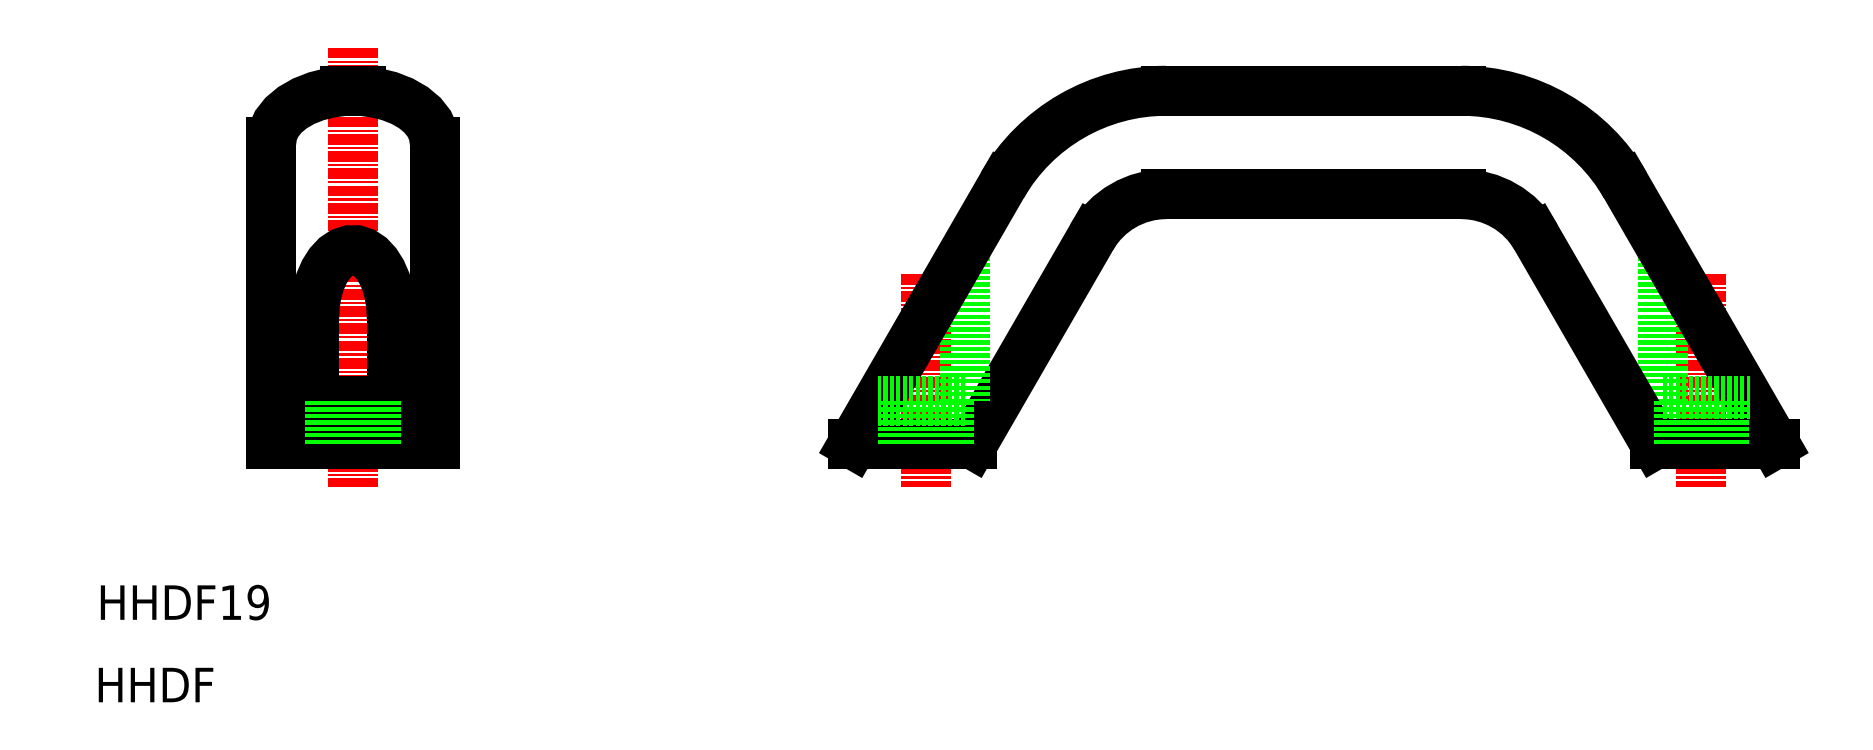
<metadata>
{"format":"dxf","ext":"dxf","renderer":"ezdxf+matplotlib","layout":"modelspace","background":"white","min_lineweight":24,"dpi":150}
</metadata>
<code>
0
SECTION
2
ENTITIES
0
ARC
8
0
10
124.4
20
49
30
0
40
22
50
90
51
150
0
LINE
8
0
10
115.8
20
54
30
0
11
101.9
21
30
31
0
0
LINE
8
CENTER
10
96.57
20
49.72
30
0
11
96.57
21
25
31
0
0
LINE
8
CENTER
10
30
20
76
30
0
11
30
21
25
31
0
0
LINE
8
0
10
25.5
20
44.72
30
0
11
25.5
21
35
31
0
0
LINE
8
0
10
34.5
20
44.72
30
0
11
34.5
21
35
31
0
0
LINE
8
0
10
39.5
20
65
30
0
11
39.5
21
30
31
0
0
LINE
8
0
10
20.5
20
65
30
0
11
20.5
21
30
31
0
0
LINE
8
0
10
101.1
20
52.52
30
0
11
101.1
21
35
31
0
0
LINE
8
0
10
105.4
20
60
30
0
11
88.07
21
30
31
0
0
LINE
8
0
10
39.5
20
30
30
0
11
20.5
21
30
31
0
0
TEXT
8
0
10
0.2396
20
9.572
30
0
40
4
1
HHDF19
0
TEXT
8
0
10
-3.677e-07
20
1.695e-07
30
0
40
4
1
HHDF
0
LINE
8
0
10
34.5
20
35
30
0
11
25.5
21
35
31
0
0
LINE
8
0
10
27.35
20
35
30
0
11
27.35
21
30
31
0
0
LINE
8
0
10
32.65
20
35
30
0
11
32.65
21
30
31
0
0
LINE
8
0
10
101.9
20
30
30
0
11
88.07
21
30
31
0
0
LINE
8
0
10
99.22
20
35
30
0
11
99.22
21
30
31
0
0
LINE
8
0
10
93.92
20
35
30
0
11
93.92
21
30
31
0
0
LINE
8
0
10
101.1
20
35
30
0
11
90.95
21
35
31
0
0
POLYLINE
8
0
66
     1
10
0
20
0
30
0
70
   128
0
VERTEX
8
0
10
39.5
20
65
30
0
0
VERTEX
8
0
10
39.34
20
66.1
30
0
0
VERTEX
8
0
10
38.86
20
67.17
30
0
0
VERTEX
8
0
10
38.08
20
68.16
30
0
0
VERTEX
8
0
10
37.02
20
69.04
30
0
0
VERTEX
8
0
10
35.73
20
69.79
30
0
0
VERTEX
8
0
10
34.23
20
70.37
30
0
0
VERTEX
8
0
10
32.6
20
70.77
30
0
0
VERTEX
8
0
10
30.88
20
71
30
0
0
SEQEND
8
0
0
POLYLINE
8
0
66
     1
10
0
20
0
30
0
70
   128
0
VERTEX
8
0
10
34.5
20
44.72
30
0
0
VERTEX
8
0
10
34.42
20
46.15
30
0
0
VERTEX
8
0
10
34.2
20
47.54
30
0
0
VERTEX
8
0
10
33.83
20
48.83
30
0
0
VERTEX
8
0
10
33.33
20
49.97
30
0
0
VERTEX
8
0
10
32.71
20
50.94
30
0
0
VERTEX
8
0
10
32.01
20
51.7
30
0
0
VERTEX
8
0
10
31.23
20
52.22
30
0
0
VERTEX
8
0
10
30.42
20
52.48
30
0
0
VERTEX
8
0
10
29.58
20
52.48
30
0
0
VERTEX
8
0
10
28.77
20
52.22
30
0
0
VERTEX
8
0
10
27.99
20
51.7
30
0
0
VERTEX
8
0
10
27.29
20
50.94
30
0
0
VERTEX
8
0
10
26.67
20
49.97
30
0
0
VERTEX
8
0
10
26.17
20
48.83
30
0
0
VERTEX
8
0
10
25.8
20
47.54
30
0
0
VERTEX
8
0
10
25.58
20
46.15
30
0
0
VERTEX
8
0
10
25.5
20
44.72
30
0
0
SEQEND
8
0
0
LINE
8
CENTER
10
186.6
20
49.72
30
0
11
186.6
21
25
31
0
0
LINE
8
0
10
182.1
20
52.52
30
0
11
182.1
21
35
31
0
0
LINE
8
0
10
167.4
20
54
30
0
11
181.2
21
30
31
0
0
LINE
8
0
10
177.7
20
60
30
0
11
195.1
21
30
31
0
0
LINE
8
0
10
182.1
20
35
30
0
11
192.2
21
35
31
0
0
LINE
8
0
10
195.1
20
30
30
0
11
181.2
21
30
31
0
0
LINE
8
0
10
183.9
20
35
30
0
11
183.9
21
30
31
0
0
LINE
8
0
10
189.2
20
35
30
0
11
189.2
21
30
31
0
0
ARC
8
0
10
158.7
20
49
30
0
40
22
50
30
51
90
0
ARC
8
0
10
158.7
20
49
30
0
40
10
50
30
51
90
0
LINE
8
0
10
124.4
20
59
30
0
11
158.7
21
59
31
0
0
LINE
8
0
10
124.4
20
71
30
0
11
158.7
21
71
31
0
0
ARC
8
0
10
124.4
20
49
30
0
40
10
50
90
51
150
0
LINE
8
0
10
29.12
20
71
30
0
11
30.88
21
71
31
0
0
POLYLINE
8
0
66
     1
10
0
20
0
30
0
70
   128
0
VERTEX
8
0
10
29.12
20
71
30
0
0
VERTEX
8
0
10
27.4
20
70.77
30
0
0
VERTEX
8
0
10
25.77
20
70.37
30
0
0
VERTEX
8
0
10
24.27
20
69.79
30
0
0
VERTEX
8
0
10
22.98
20
69.04
30
0
0
VERTEX
8
0
10
21.92
20
68.16
30
0
0
VERTEX
8
0
10
21.14
20
67.17
30
0
0
VERTEX
8
0
10
20.66
20
66.1
30
0
0
VERTEX
8
0
10
20.5
20
65
30
0
0
SEQEND
8
0
0
ENDSEC
0
EOF

</code>
